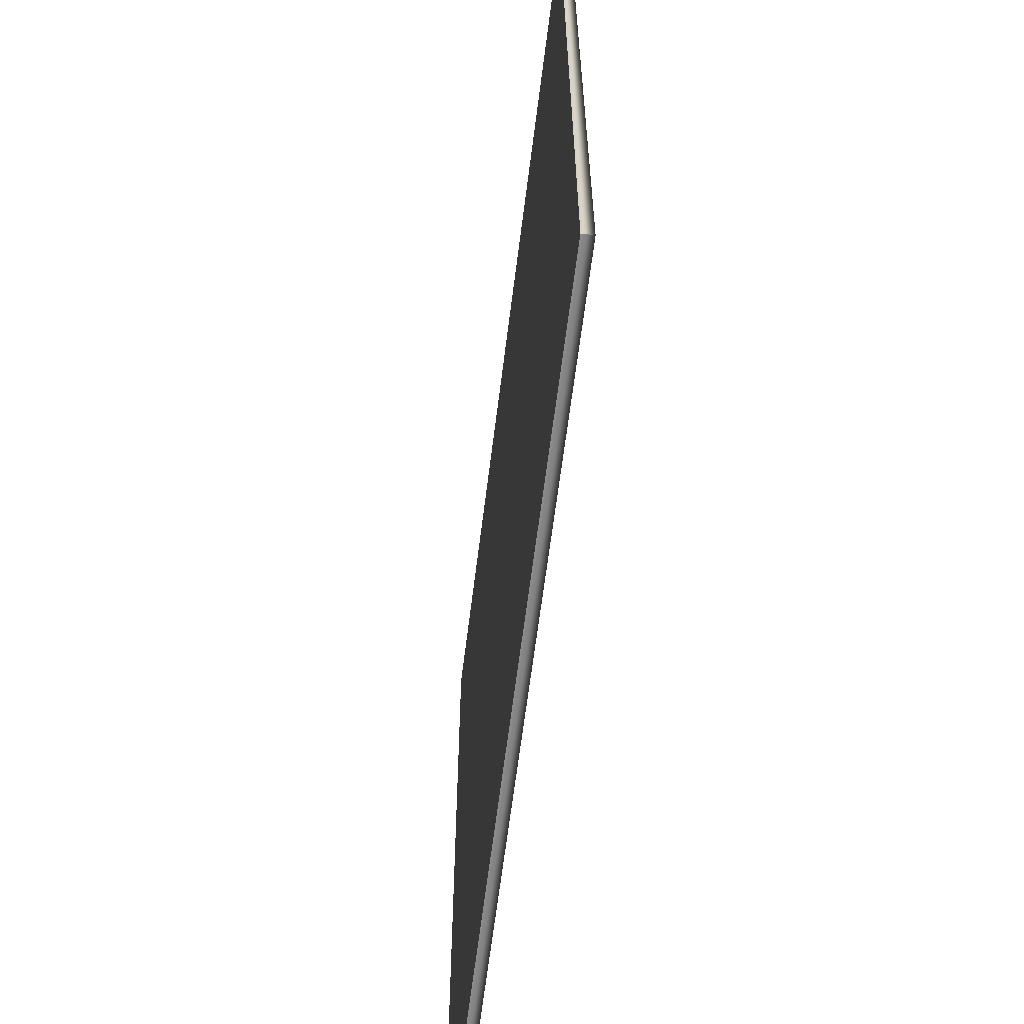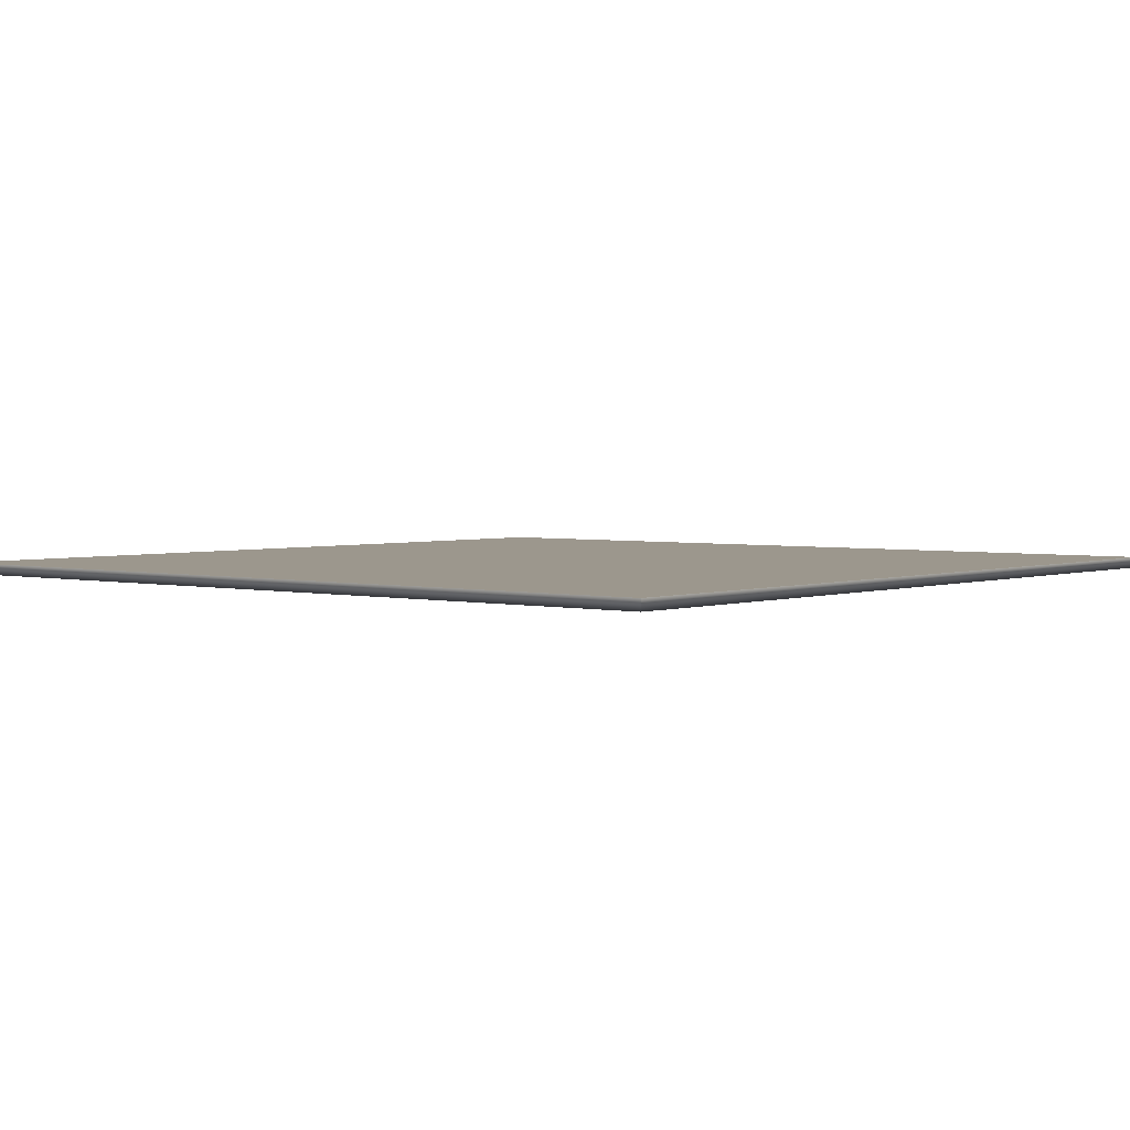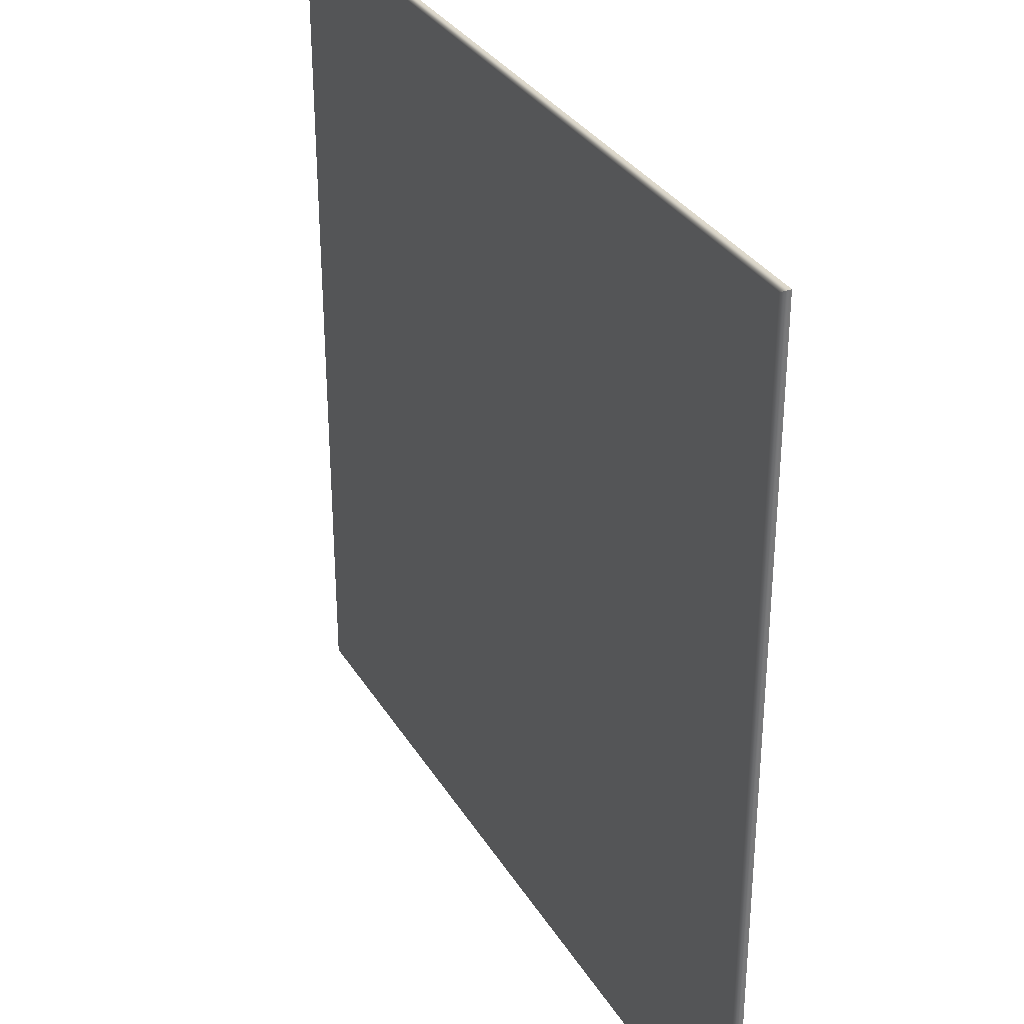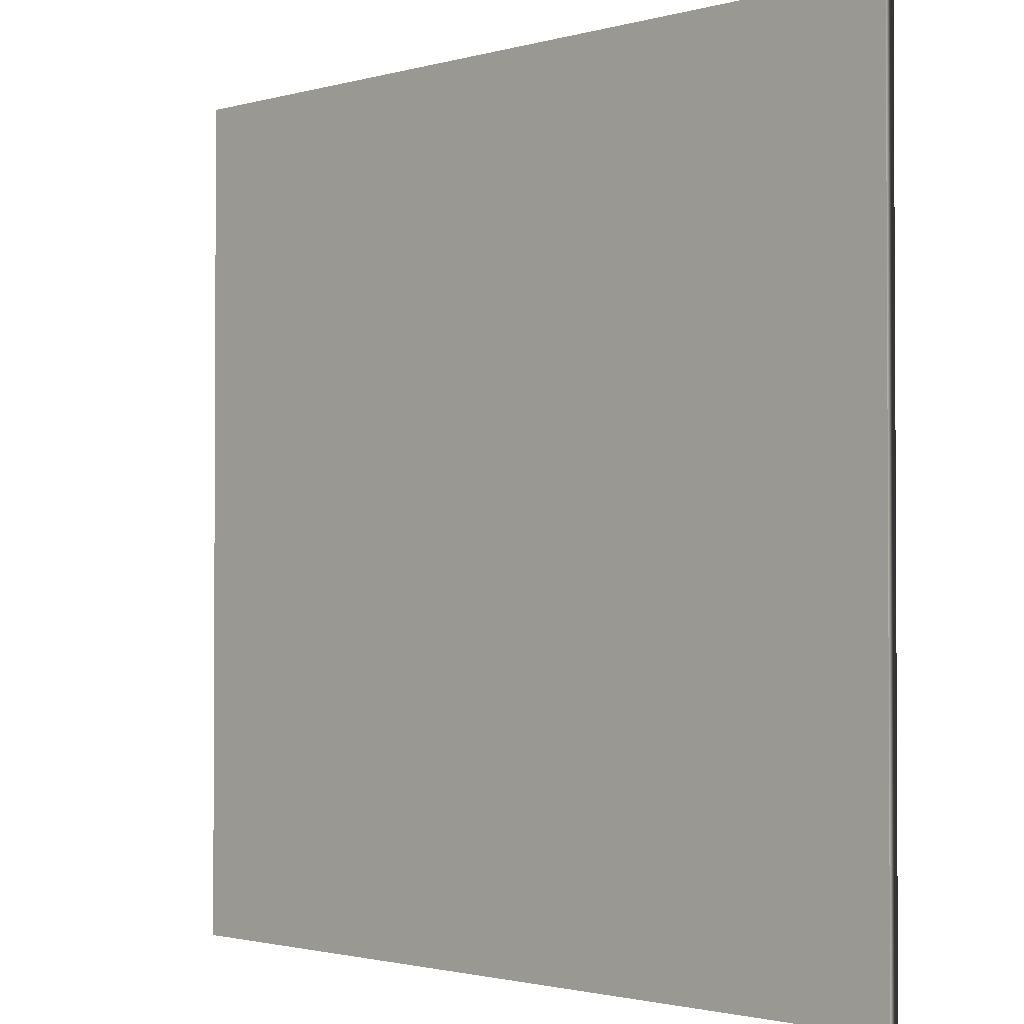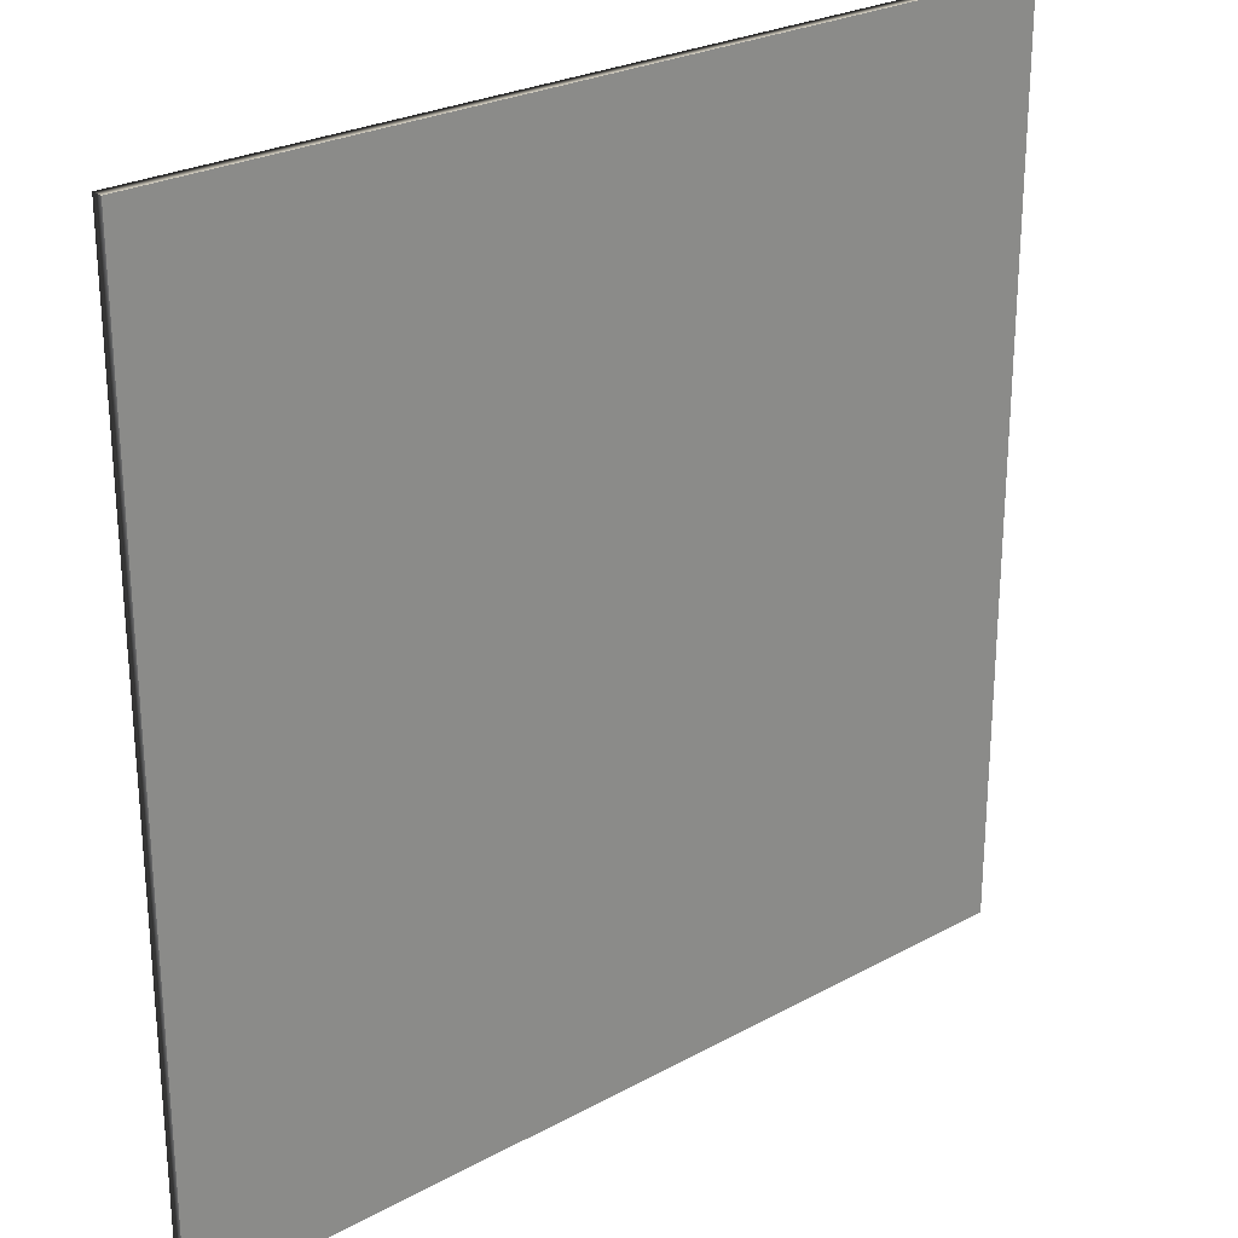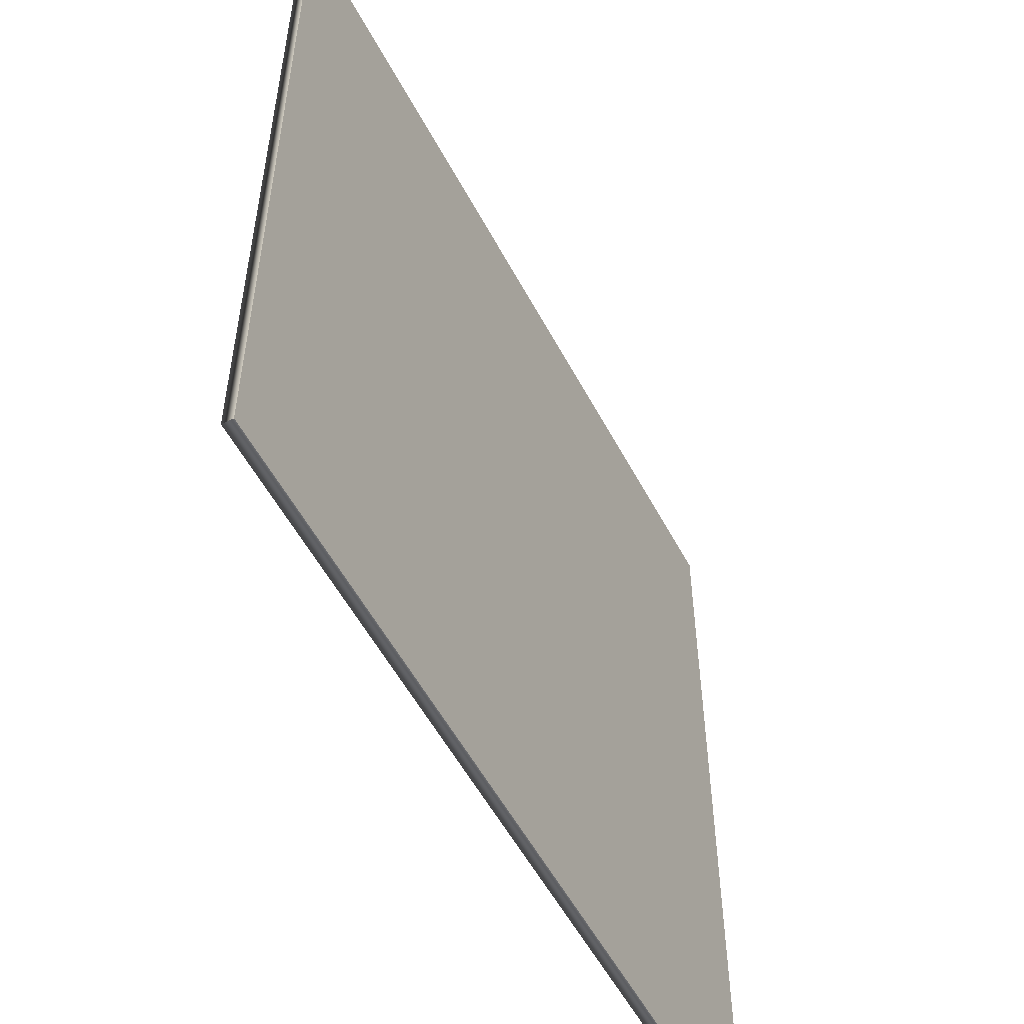
<metadata>
{"format":"obj","ext":"obj","renderer":"f3d","projection":"perspective","resolution":1024,"background":"white","views":[{"elev":-63.9,"azim":-97.1,"up":"+Z"},{"elev":2.9,"azim":-50.5,"up":"+Y"},{"elev":32.5,"azim":63.3,"up":"+Z"},{"elev":-1.7,"azim":-135.4,"up":"+Z"},{"elev":25.8,"azim":139.0,"up":"+Z"},{"elev":-54.8,"azim":117.6,"up":"+Z"}]}
</metadata>
<code>
g default
v -90.82 -0.8672 90.82
v 90.82 -0.8672 90.82
v -90.82 -0.8672 -90.82
v 90.82 -0.8672 -90.82
v -90.82 -0.8672 90.82
v 90.82 -0.8672 90.82
v -90.82 -0.8672 -90.82
v 90.82 -0.8672 -90.82
v -90.82 -3.129 90.82
v -90.82 -3.129 -90.82
v 90.82 -3.129 90.82
v 90.82 -3.129 -90.82
v -90.82 -3.129 90.82
v -90.82 -3.129 -90.82
v 90.82 -3.129 90.82
v 90.82 -3.129 -90.82
g pCube1
f 9 10 11
f 11 10 12
f 13 14 15
f 15 14 16
f 1 2 3
f 2 4 3
f 5 6 7
f 6 8 7
f 1 3 9
f 9 3 10
f 2 1 11
f 11 1 9
f 3 4 10
f 10 4 12
f 4 2 12
f 12 2 11
f 5 7 13
f 13 7 14
f 6 5 15
f 15 5 13
f 7 8 14
f 14 8 16
f 8 6 16
f 16 6 15

</code>
